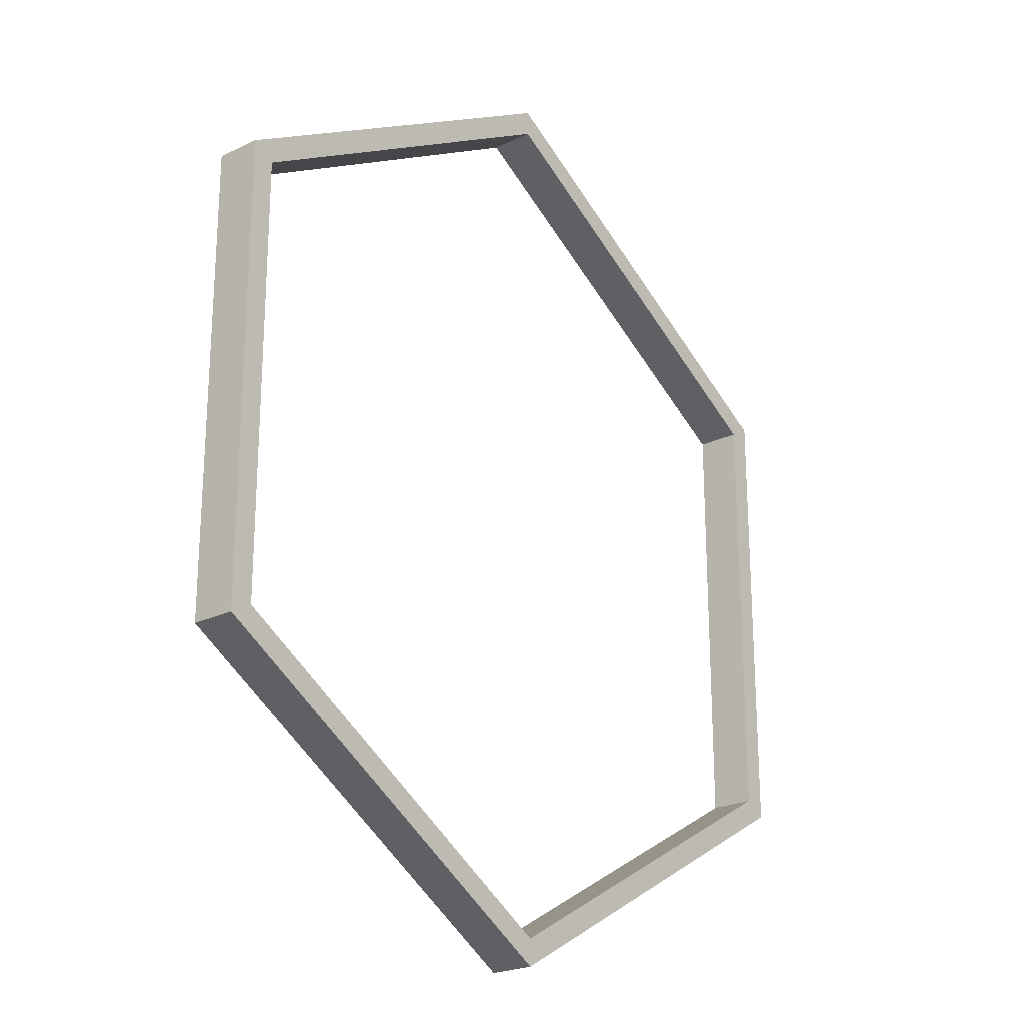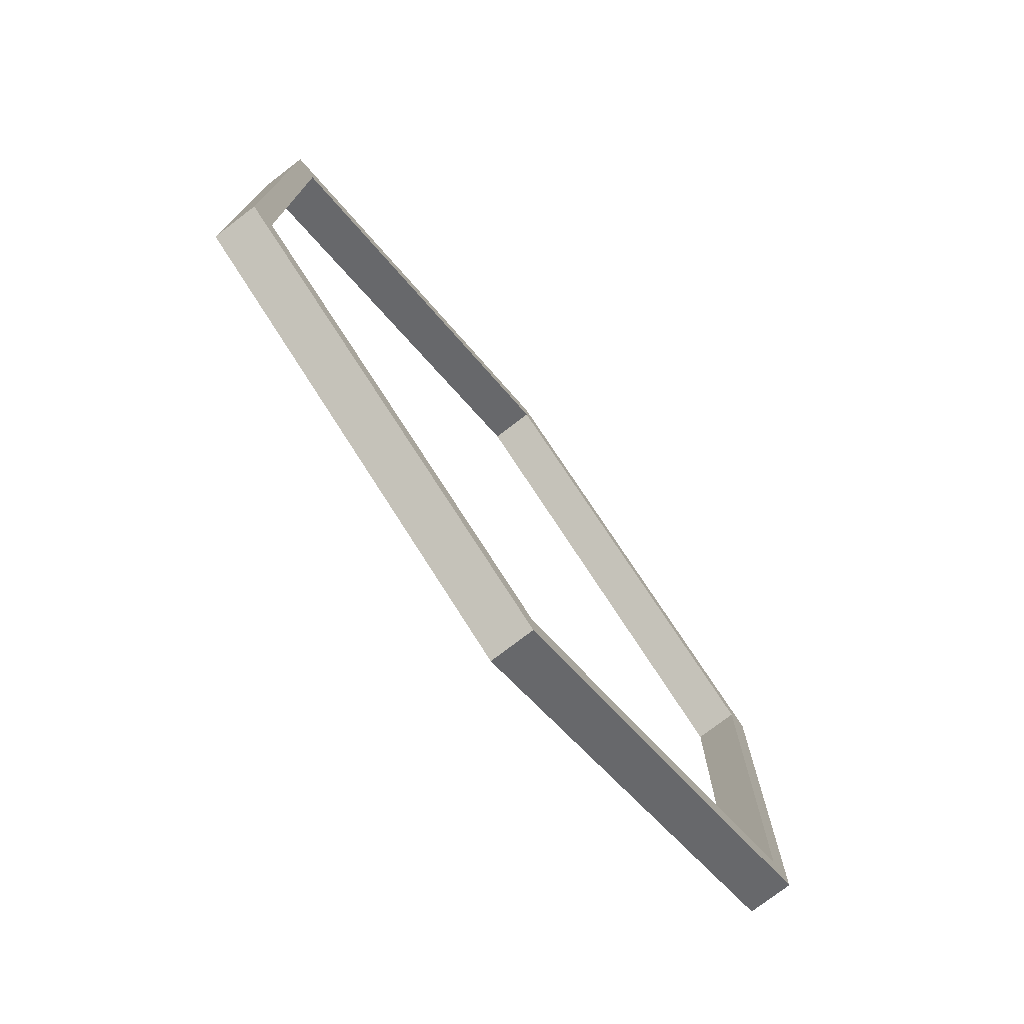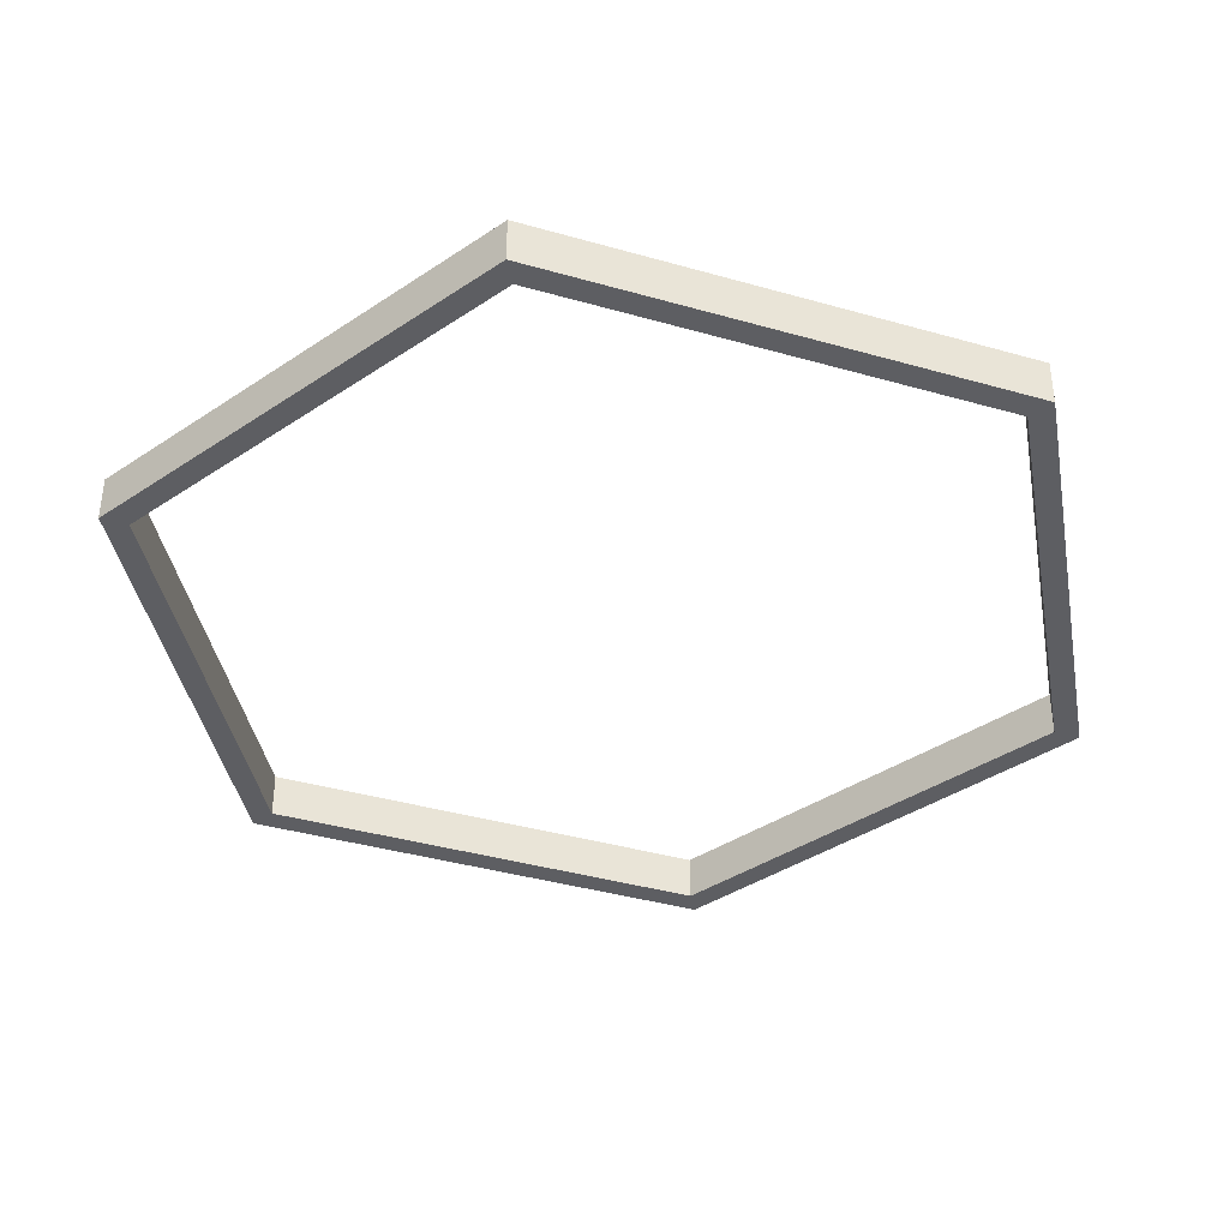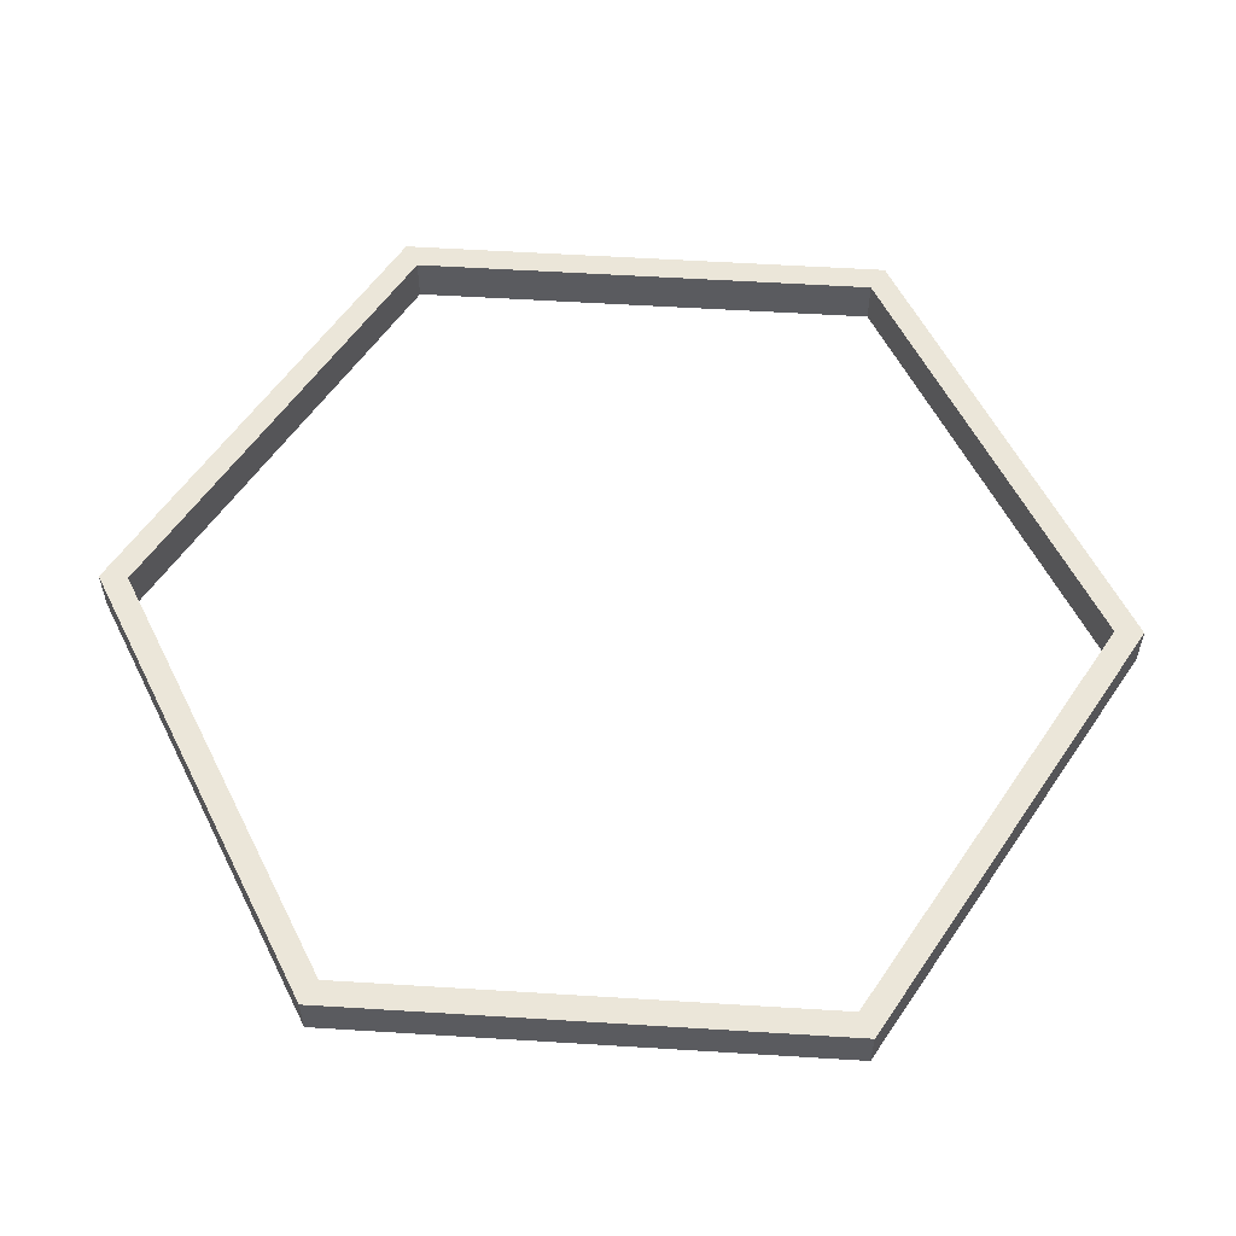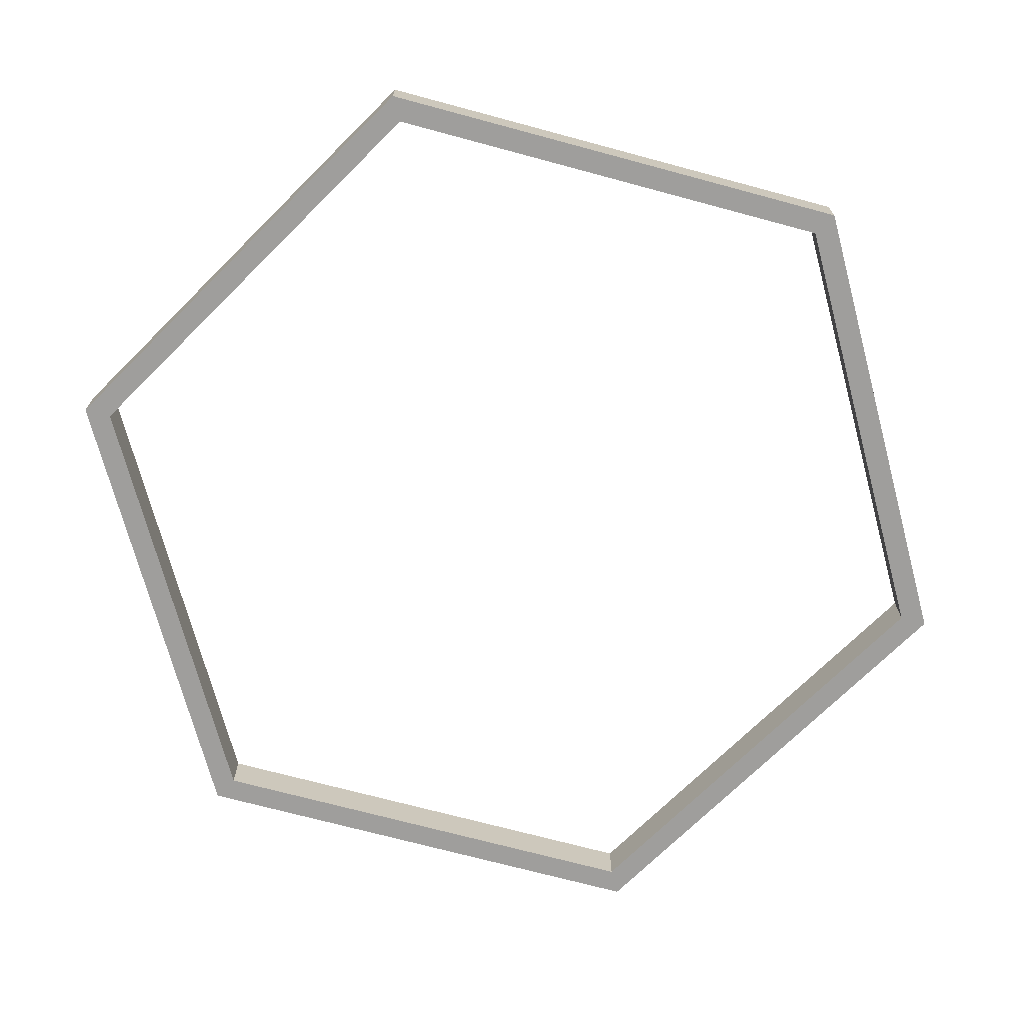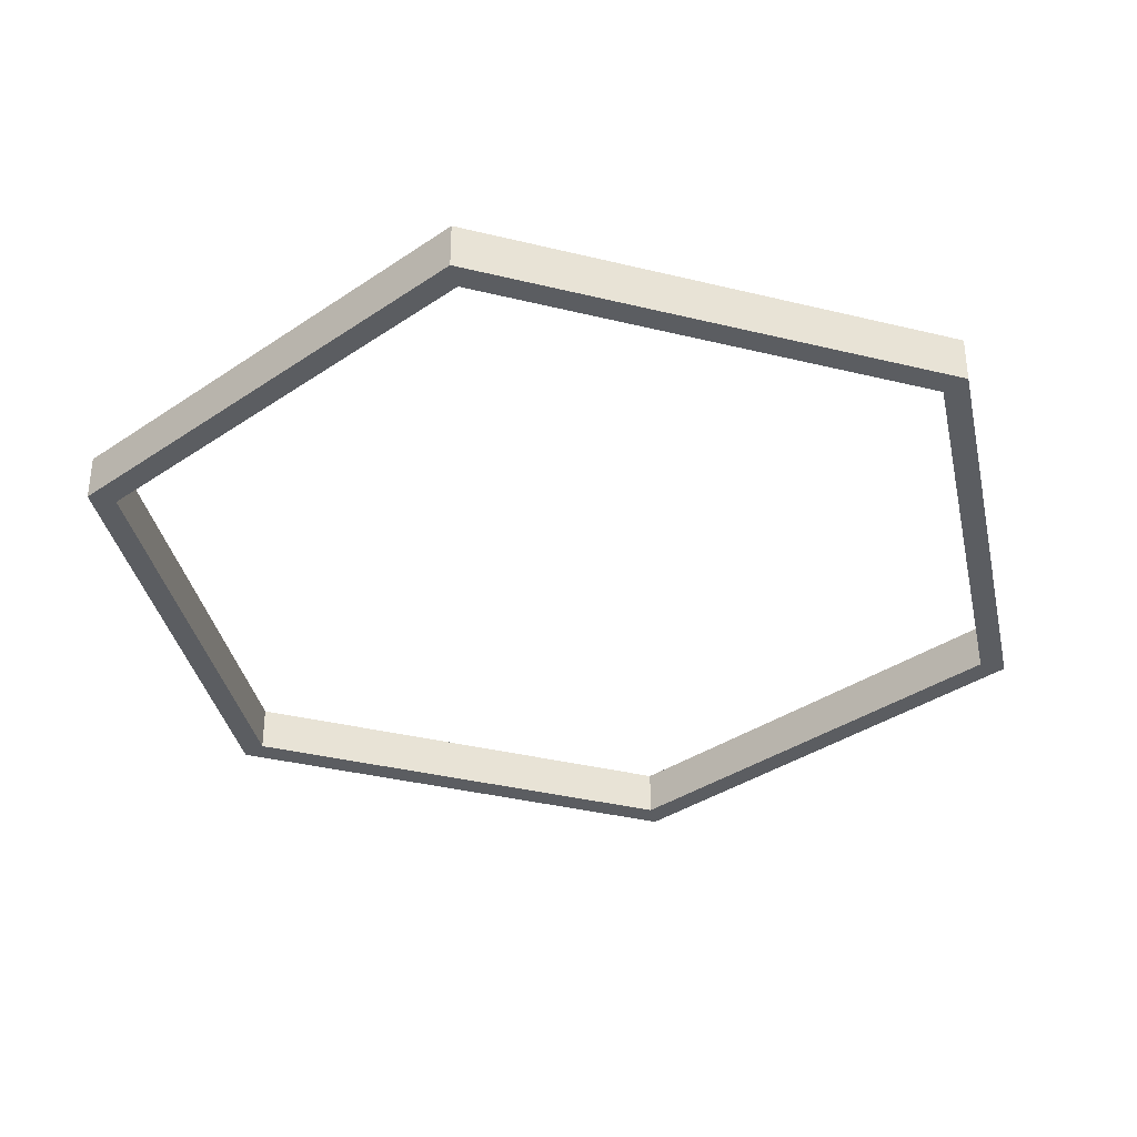
<metadata>
{"format":"obj","ext":"obj","renderer":"f3d","projection":"perspective","resolution":1024,"background":"white","views":[{"elev":-23.4,"azim":-50.9,"up":"+Z"},{"elev":-76.4,"azim":127.4,"up":"+Z"},{"elev":-38.8,"azim":130.2,"up":"+Y"},{"elev":57.0,"azim":93.7,"up":"+Y"},{"elev":-70.9,"azim":14.9,"up":"+Y"},{"elev":-35.7,"azim":72.0,"up":"+Y"}]}
</metadata>
<code>
o Circle.001
v 0 0.5 -5
v -4.33 0.5 -2.5
v -4.33 0.5 2.5
v 0 0.5 5
v 4.33 0.5 2.5
v 4.33 0.5 -2.5
l 2 1
l 3 2
l 4 3
l 5 4
l 6 5
l 1 6
o Circle
v 0 0 -5
v -4.33 0 -2.5
v -4.33 0 2.5
v 0 0 5
v 4.33 0 2.5
v 4.33 0 -2.5
v 0 0.5 -5
v -4.33 0.5 -2.5
v -4.33 0.5 2.5
v 0 0.5 5
v 4.33 0.5 2.5
v 4.33 0.5 -2.5
v 0 0 -5.3
v -4.59 0 -2.65
v -4.59 0 2.65
v 0 0 5.3
v 4.59 0 2.65
v 4.59 0 -2.65
v 0 0.5 -5.3
v -4.59 0.5 -2.65
v -4.59 0.5 2.65
v 0 0.5 5.3
v 4.59 0.5 2.65
v 4.59 0.5 -2.65
v 0 0.008386 -5.005
v -4.335 0.008386 -2.503
v -4.335 0.008386 2.503
v 0 0.008386 5.005
v 4.335 0.008386 2.503
v 4.335 0.008386 -2.503
v 0 0.4916 -5.005
v -4.335 0.4916 -2.503
v -4.335 0.4916 2.503
v 0 0.4916 5.005
v 4.335 0.4916 2.503
v 4.335 0.4916 -2.503
v 0 0.0061 -5.292
v -4.583 0.0061 -2.646
v -4.583 0.0061 2.646
v 0 0.0061 5.292
v 4.583 0.0061 2.646
v 4.583 0.0061 -2.646
v 0 0.4939 -5.292
v -4.583 0.4939 -2.646
v -4.583 0.4939 2.646
v 0 0.4939 5.292
v 4.583 0.4939 2.646
v 4.583 0.4939 -2.646
f 7 13 14 8
f 9 15 16 10
f 10 16 17 11
f 11 17 18 12
f 12 18 13 7
f 8 14 15 9
f 19 20 26 25
f 21 22 28 27
f 22 23 29 28
f 23 24 30 29
f 24 19 25 30
f 20 21 27 26
f 7 8 20 19
f 8 9 21 20
f 9 10 22 21
f 10 11 23 22
f 11 12 24 23
f 12 7 19 24
f 14 13 25 26
f 15 14 26 27
f 16 15 27 28
f 17 16 28 29
f 18 17 29 30
f 13 18 30 25
f 31 32 38 37
f 33 34 40 39
f 34 35 41 40
f 35 36 42 41
f 36 31 37 42
f 32 33 39 38
f 43 49 50 44
f 45 51 52 46
f 46 52 53 47
f 47 53 54 48
f 48 54 49 43
f 44 50 51 45
f 31 43 44 32
f 32 44 45 33
f 33 45 46 34
f 34 46 47 35
f 35 47 48 36
f 36 48 43 31
f 38 50 49 37
f 39 51 50 38
f 40 52 51 39
f 41 53 52 40
f 42 54 53 41
f 37 49 54 42

</code>
